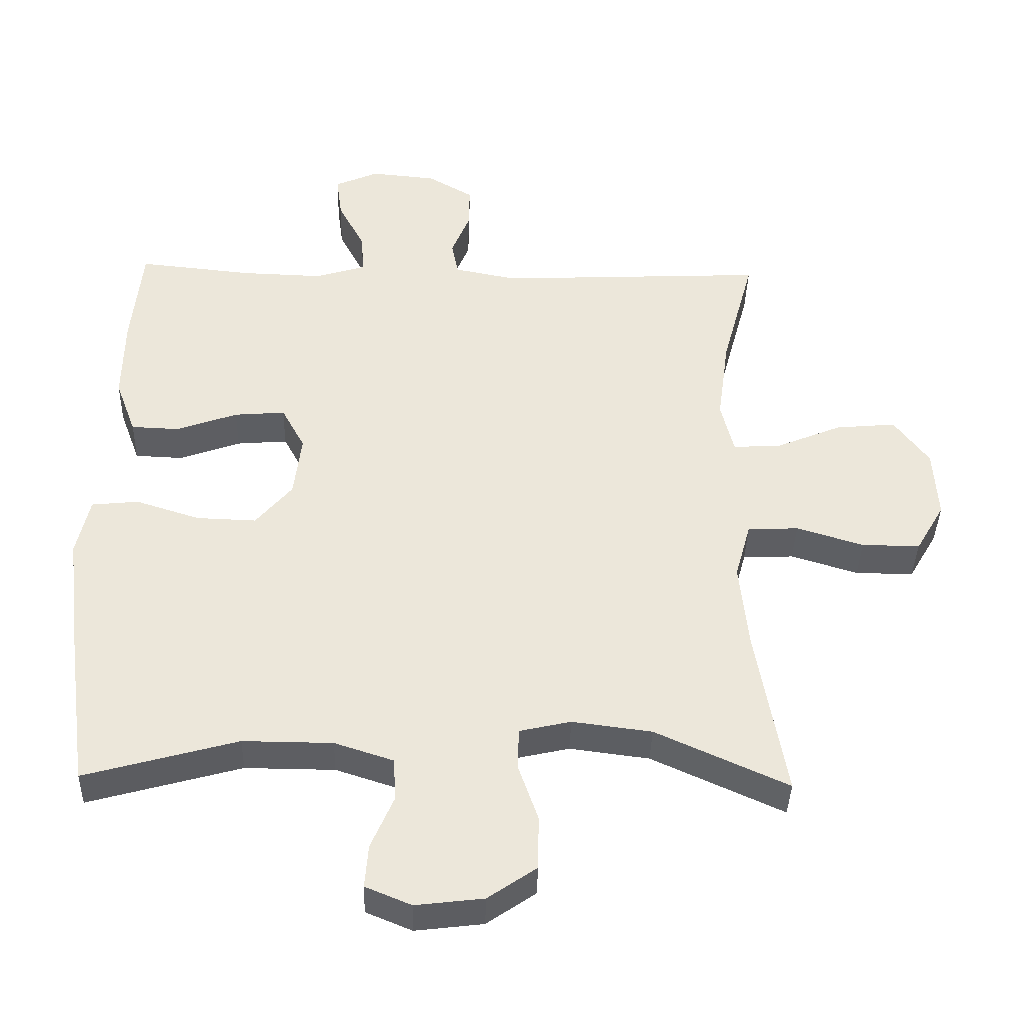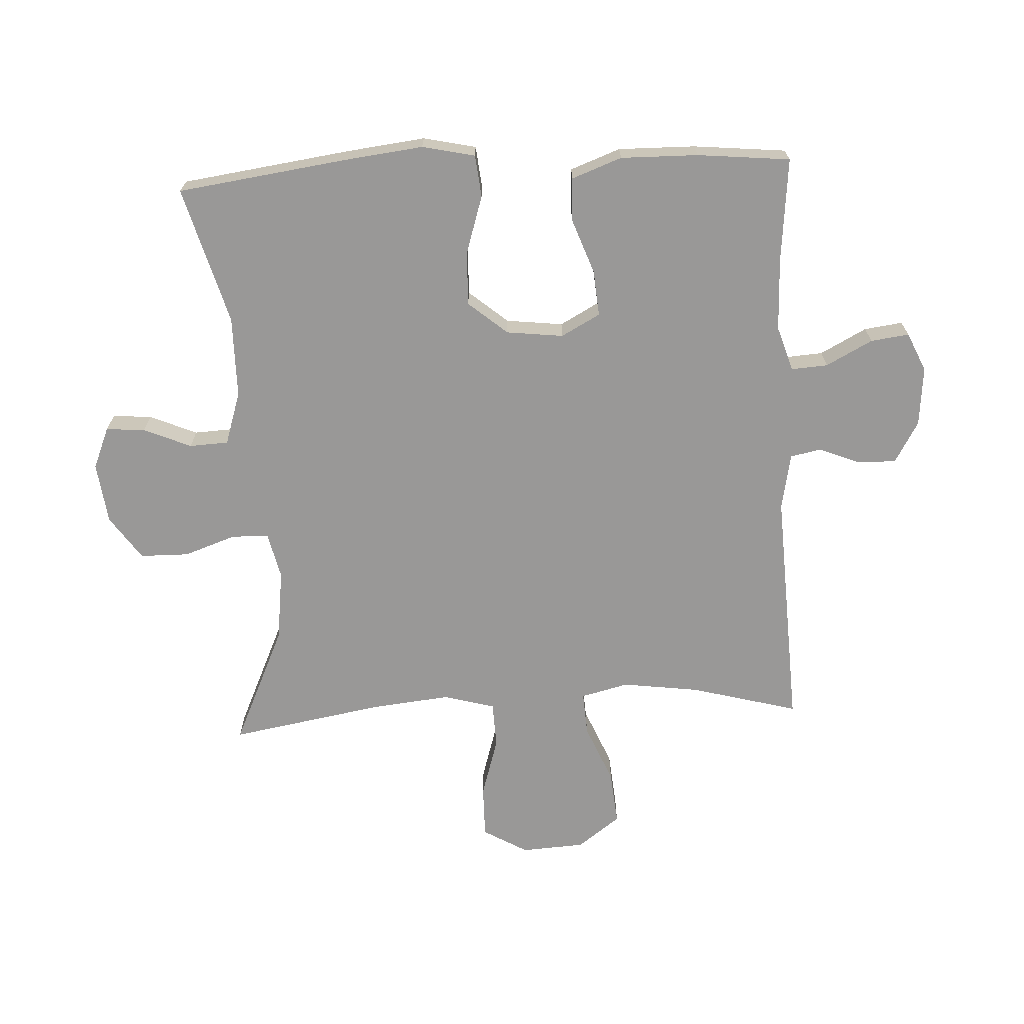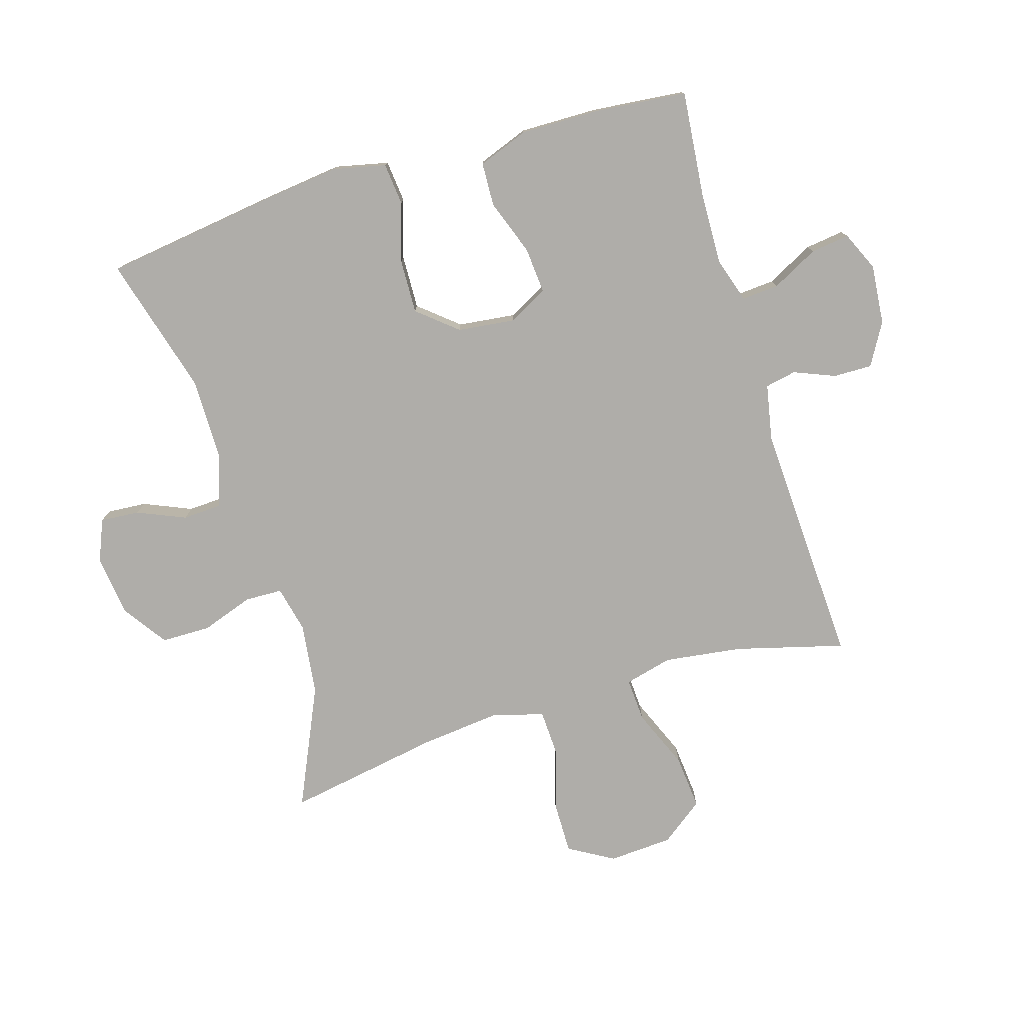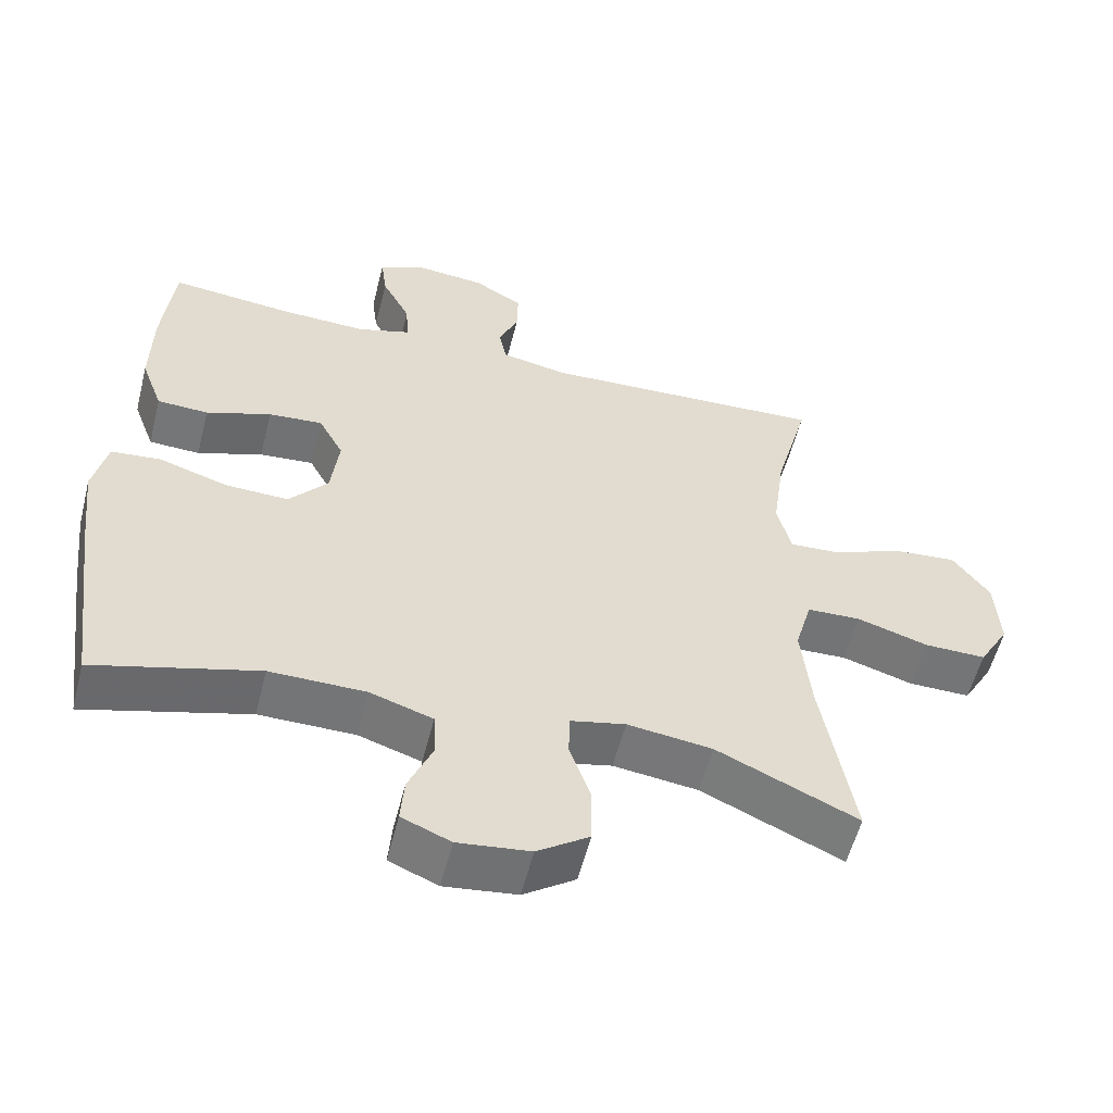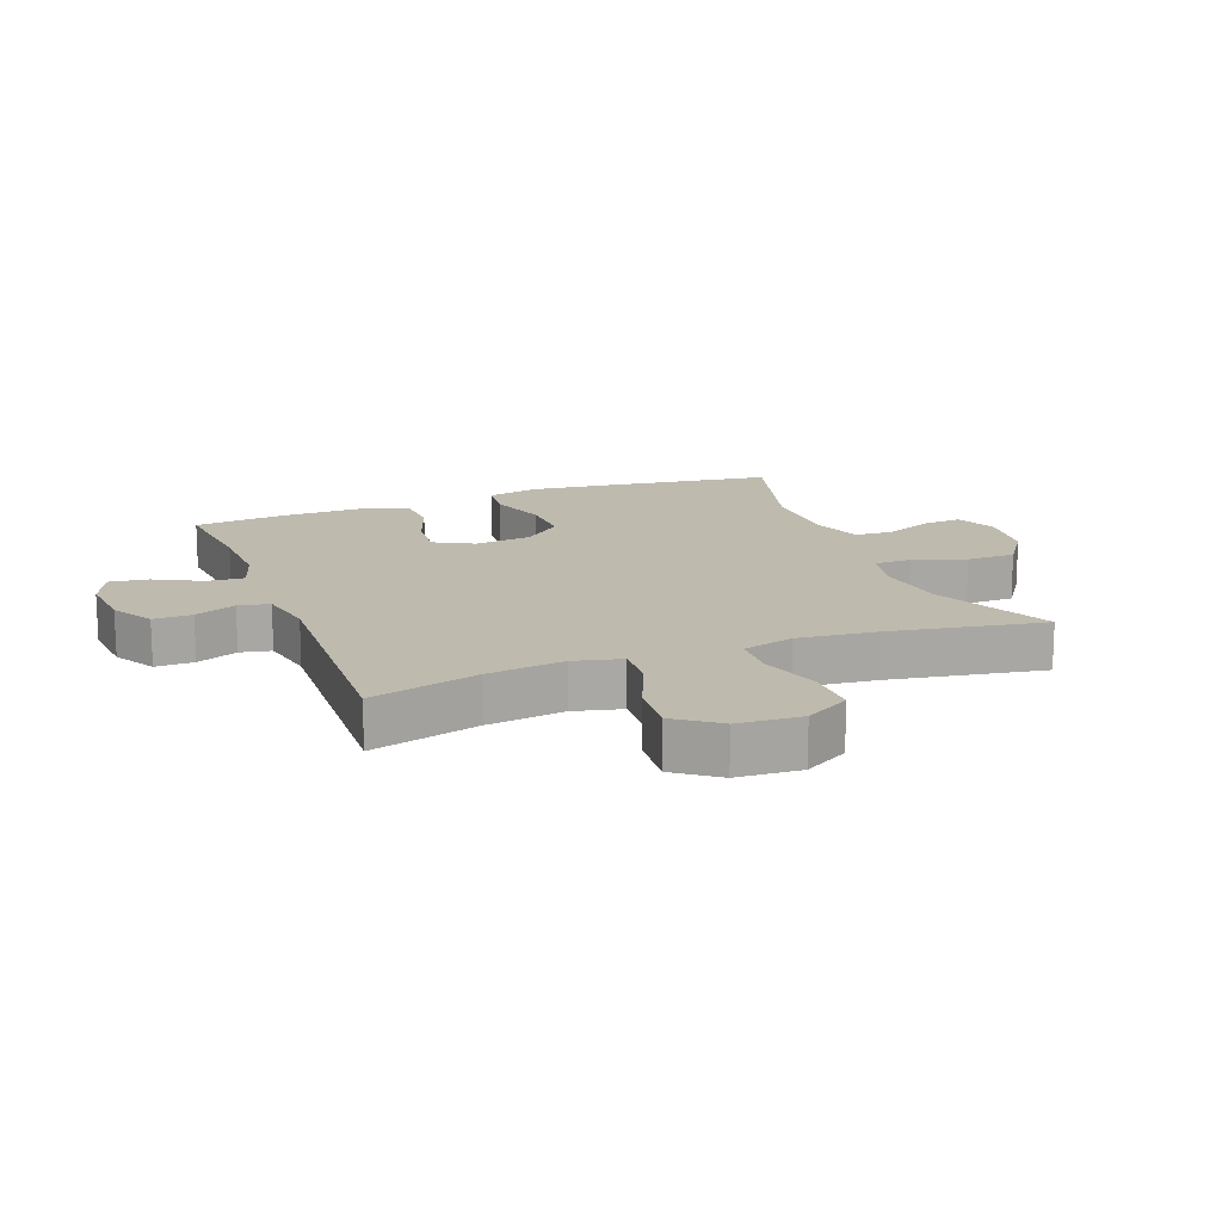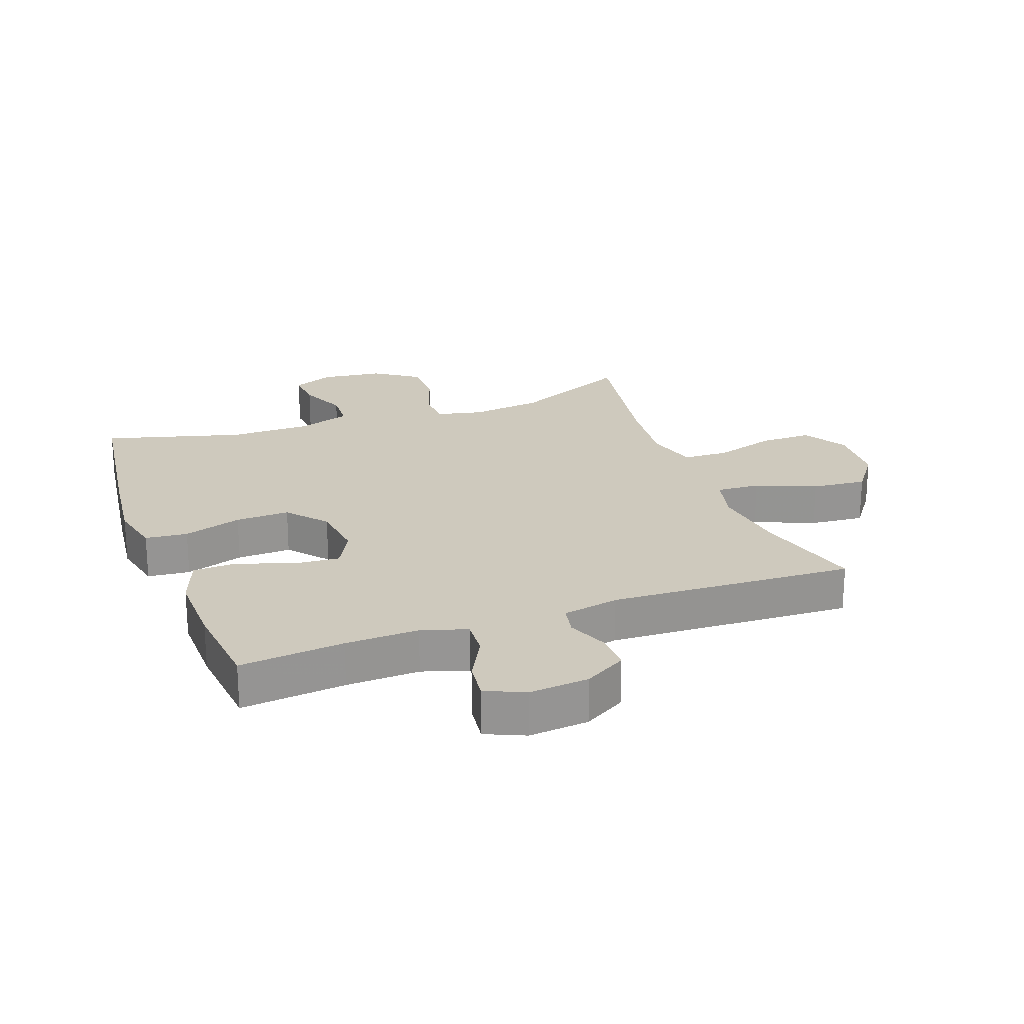
<metadata>
{"format":"obj","ext":"obj","renderer":"f3d","projection":"perspective","resolution":1024,"background":"white","views":[{"elev":-38.8,"azim":-1.5,"up":"+Z"},{"elev":-68.7,"azim":-87.0,"up":"+Y"},{"elev":-77.4,"azim":-73.0,"up":"+Y"},{"elev":-56.4,"azim":-14.2,"up":"+Z"},{"elev":15.5,"azim":69.1,"up":"+Y"},{"elev":22.7,"azim":-20.2,"up":"+Y"}]}
</metadata>
<code>
v -0.5 0.07 0.5
v -0.332 0.07 0.483
v -0.214 0.07 0.479
v -0.141 0.07 0.502
v -0.145 0.07 0.561
v -0.184 0.07 0.636
v -0.192 0.07 0.698
v -0.129 0.07 0.726
v -0.033 0.07 0.717
v 0.034 0.07 0.678
v 0.033 0.07 0.616
v 0.006 0.07 0.55
v 0.016 0.07 0.5
v 0.107 0.07 0.482
v 0.5 0.07 0.5
v 0.453 0.07 0.326
v 0.436 0.07 0.201
v 0.455 0.07 0.124
v 0.525 0.07 0.128
v 0.621 0.07 0.168
v 0.709 0.07 0.176
v 0.76 0.07 0.107
v 0.766 0.07 0.004
v 0.724 0.07 -0.068
v 0.639 0.07 -0.067
v 0.541 0.07 -0.037
v 0.467 0.07 -0.04
v 0.444 0.07 -0.123
v 0.457 0.07 -0.25
v 0.5 0.07 -0.5
v 0.307 0.07 -0.412
v 0.191 0.07 -0.397
v 0.116 0.07 -0.414
v 0.114 0.07 -0.474
v 0.143 0.07 -0.558
v 0.142 0.07 -0.637
v 0.071 0.07 -0.686
v -0.028 0.07 -0.698
v -0.095 0.07 -0.67
v -0.09 0.07 -0.607
v -0.057 0.07 -0.53
v -0.06 0.07 -0.467
v -0.146 0.07 -0.439
v -0.277 0.07 -0.438
v -0.5 0.07 -0.5
v -0.537 0.07 -0.227
v -0.552 0.07 -0.098
v -0.533 0.07 -0.013
v -0.465 0.07 -0.006
v -0.371 0.07 -0.036
v -0.284 0.07 -0.039
v -0.231 0.07 0.024
v -0.22 0.07 0.116
v -0.254 0.07 0.179
v -0.328 0.07 0.173
v -0.417 0.07 0.141
v -0.487 0.07 0.144
v -0.517 0.07 0.225
v -0.515 0.07 0.35
v -0.5 0 0.5
v -0.332 0 0.483
v -0.214 0 0.479
v -0.141 0 0.502
v -0.145 0 0.561
v -0.184 0 0.636
v -0.192 0 0.698
v -0.129 0 0.726
v -0.033 0 0.717
v 0.034 0 0.678
v 0.033 0 0.616
v 0.006 0 0.55
v 0.016 0 0.5
v 0.107 0 0.482
v 0.5 0 0.5
v 0.453 0 0.326
v 0.436 0 0.201
v 0.455 0 0.124
v 0.525 0 0.128
v 0.621 0 0.168
v 0.709 0 0.176
v 0.76 0 0.107
v 0.766 0 0.004
v 0.724 0 -0.068
v 0.639 0 -0.067
v 0.541 0 -0.037
v 0.467 0 -0.04
v 0.444 0 -0.123
v 0.457 0 -0.25
v 0.5 0 -0.5
v 0.307 0 -0.412
v 0.191 0 -0.397
v 0.116 0 -0.414
v 0.114 0 -0.474
v 0.143 0 -0.558
v 0.142 0 -0.637
v 0.071 0 -0.686
v -0.028 0 -0.698
v -0.095 0 -0.67
v -0.09 0 -0.607
v -0.057 0 -0.53
v -0.06 0 -0.467
v -0.146 0 -0.439
v -0.277 0 -0.438
v -0.5 0 -0.5
v -0.537 0 -0.227
v -0.552 0 -0.098
v -0.533 0 -0.013
v -0.465 0 -0.006
v -0.371 0 -0.036
v -0.284 0 -0.039
v -0.231 0 0.024
v -0.22 0 0.116
v -0.254 0 0.179
v -0.328 0 0.173
v -0.417 0 0.141
v -0.487 0 0.144
v -0.517 0 0.225
v -0.515 0 0.35
f 59 1 2
f 58 59 2
f 57 58 2
f 56 57 2
f 55 56 2
f 54 55 2 3
f 53 54 3 4
f 52 53 4
f 48 49 50
f 47 48 50
f 46 47 50
f 45 46 50
f 44 45 50
f 43 44 50 51
f 42 43 51 52
f 39 40 41
f 38 39 41
f 37 38 41
f 36 37 41
f 35 36 41
f 34 35 41
f 33 34 41 42
f 29 30 31
f 28 29 31 32
f 27 28 32 33
f 24 25 26
f 23 24 26
f 22 23 26
f 21 22 26
f 20 21 26
f 19 20 26
f 18 19 26 27
f 42 52 4
f 33 42 4
f 27 33 4
f 18 27 4
f 17 18 4
f 10 11 12
f 9 10 12
f 8 9 12
f 7 8 12
f 6 7 12
f 5 6 12
f 5 12 13
f 4 5 13
f 17 4 13
f 16 17 13
f 14 15 16
f 13 14 16
f 61 60 118
f 61 118 117
f 61 117 116
f 61 116 115
f 61 115 114
f 62 61 114 113
f 63 62 113 112
f 63 112 111
f 109 108 107
f 109 107 106
f 109 106 105
f 109 105 104
f 109 104 103
f 110 109 103 102
f 111 110 102 101
f 100 99 98
f 100 98 97
f 100 97 96
f 100 96 95
f 100 95 94
f 100 94 93
f 101 100 93 92
f 90 89 88
f 91 90 88 87
f 92 91 87 86
f 85 84 83
f 85 83 82
f 85 82 81
f 85 81 80
f 85 80 79
f 85 79 78
f 86 85 78 77
f 63 111 101
f 63 101 92
f 63 92 86
f 63 86 77
f 63 77 76
f 71 70 69
f 71 69 68
f 71 68 67
f 71 67 66
f 71 66 65
f 71 65 64
f 72 71 64
f 72 64 63
f 72 63 76
f 72 76 75
f 75 74 73
f 75 73 72
f 1 60 61 2
f 2 61 62 3
f 3 62 63 4
f 4 63 64 5
f 5 64 65 6
f 6 65 66 7
f 7 66 67 8
f 8 67 68 9
f 9 68 69 10
f 10 69 70 11
f 11 70 71 12
f 12 71 72 13
f 13 72 73 14
f 14 73 74 15
f 15 74 75 16
f 16 75 76 17
f 17 76 77 18
f 18 77 78 19
f 19 78 79 20
f 20 79 80 21
f 21 80 81 22
f 22 81 82 23
f 23 82 83 24
f 24 83 84 25
f 25 84 85 26
f 26 85 86 27
f 27 86 87 28
f 28 87 88 29
f 29 88 89 30
f 30 89 90 31
f 31 90 91 32
f 32 91 92 33
f 33 92 93 34
f 34 93 94 35
f 35 94 95 36
f 36 95 96 37
f 37 96 97 38
f 38 97 98 39
f 39 98 99 40
f 40 99 100 41
f 41 100 101 42
f 42 101 102 43
f 43 102 103 44
f 44 103 104 45
f 45 104 105 46
f 46 105 106 47
f 47 106 107 48
f 48 107 108 49
f 49 108 109 50
f 50 109 110 51
f 51 110 111 52
f 52 111 112 53
f 53 112 113 54
f 54 113 114 55
f 55 114 115 56
f 56 115 116 57
f 57 116 117 58
f 58 117 118 59
f 59 118 60 1

</code>
